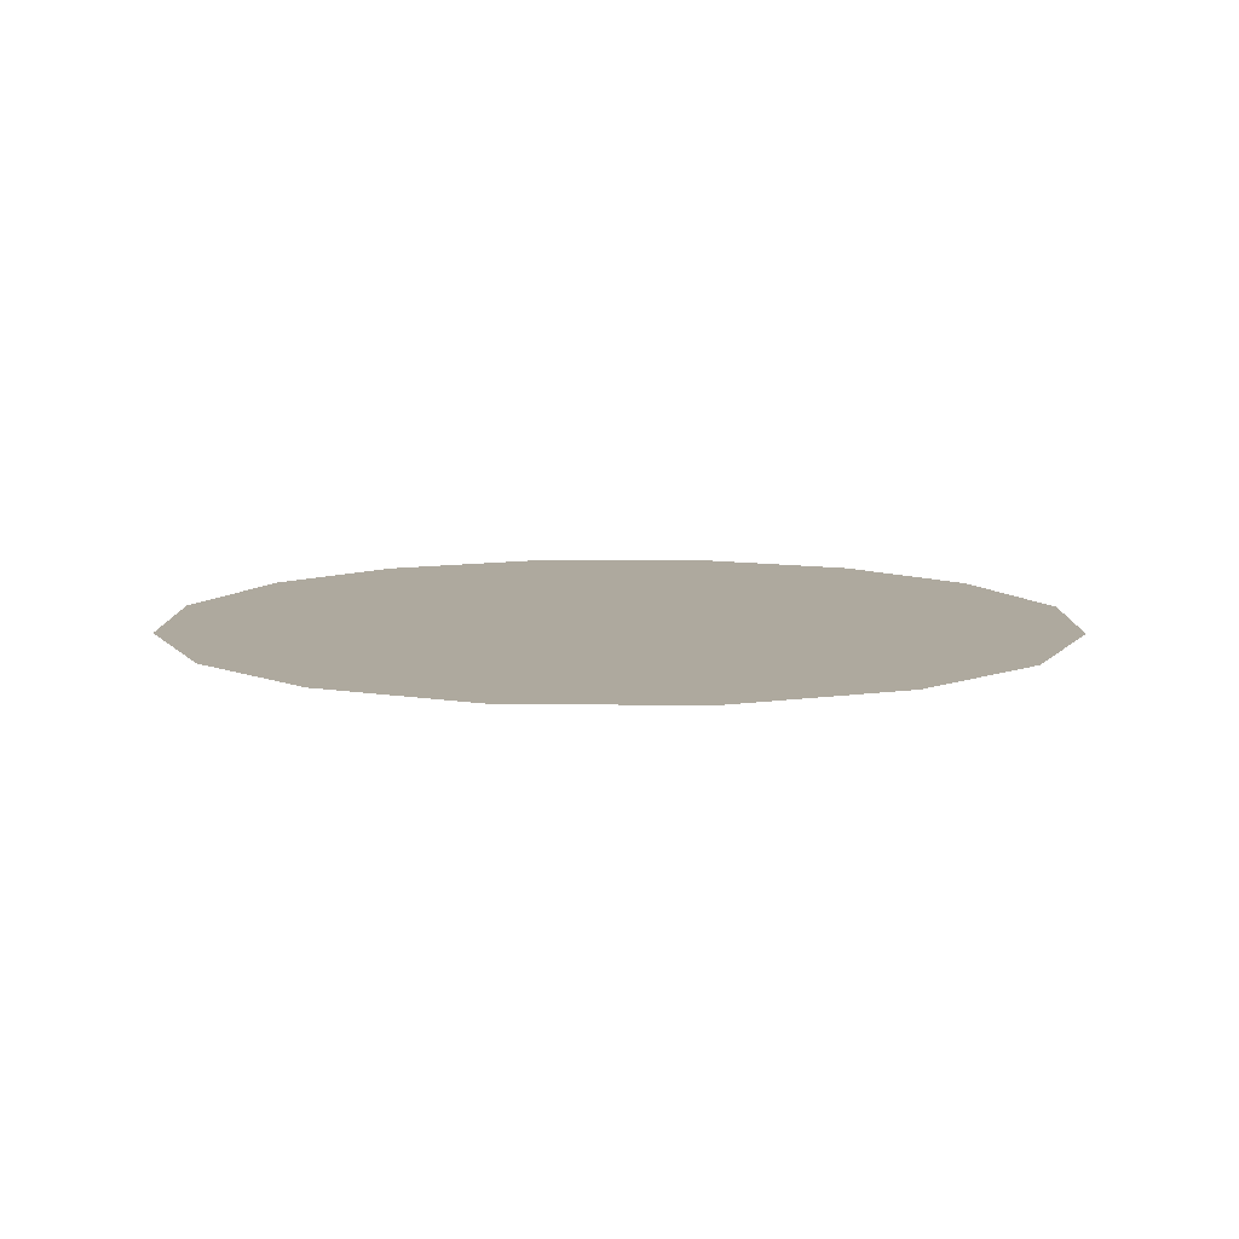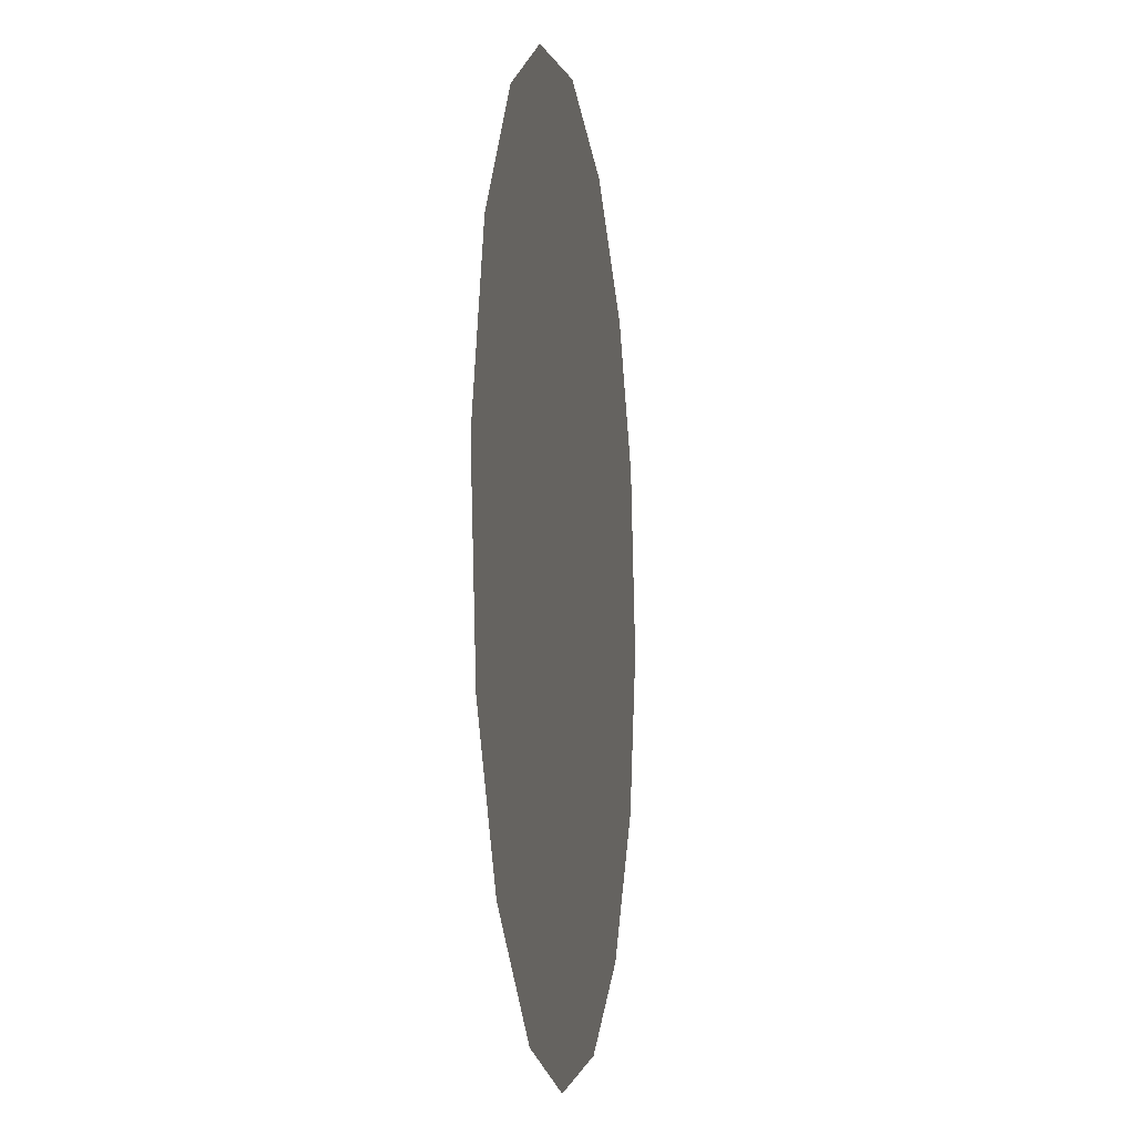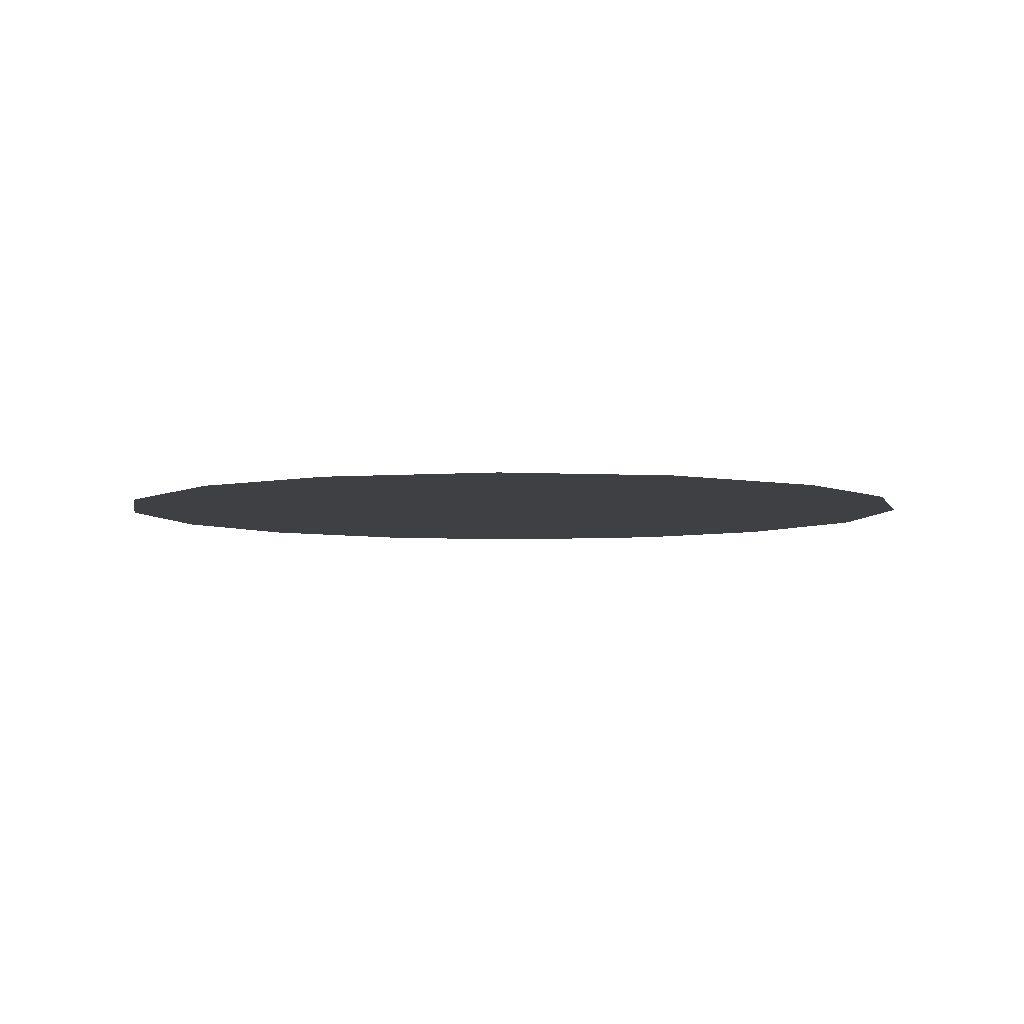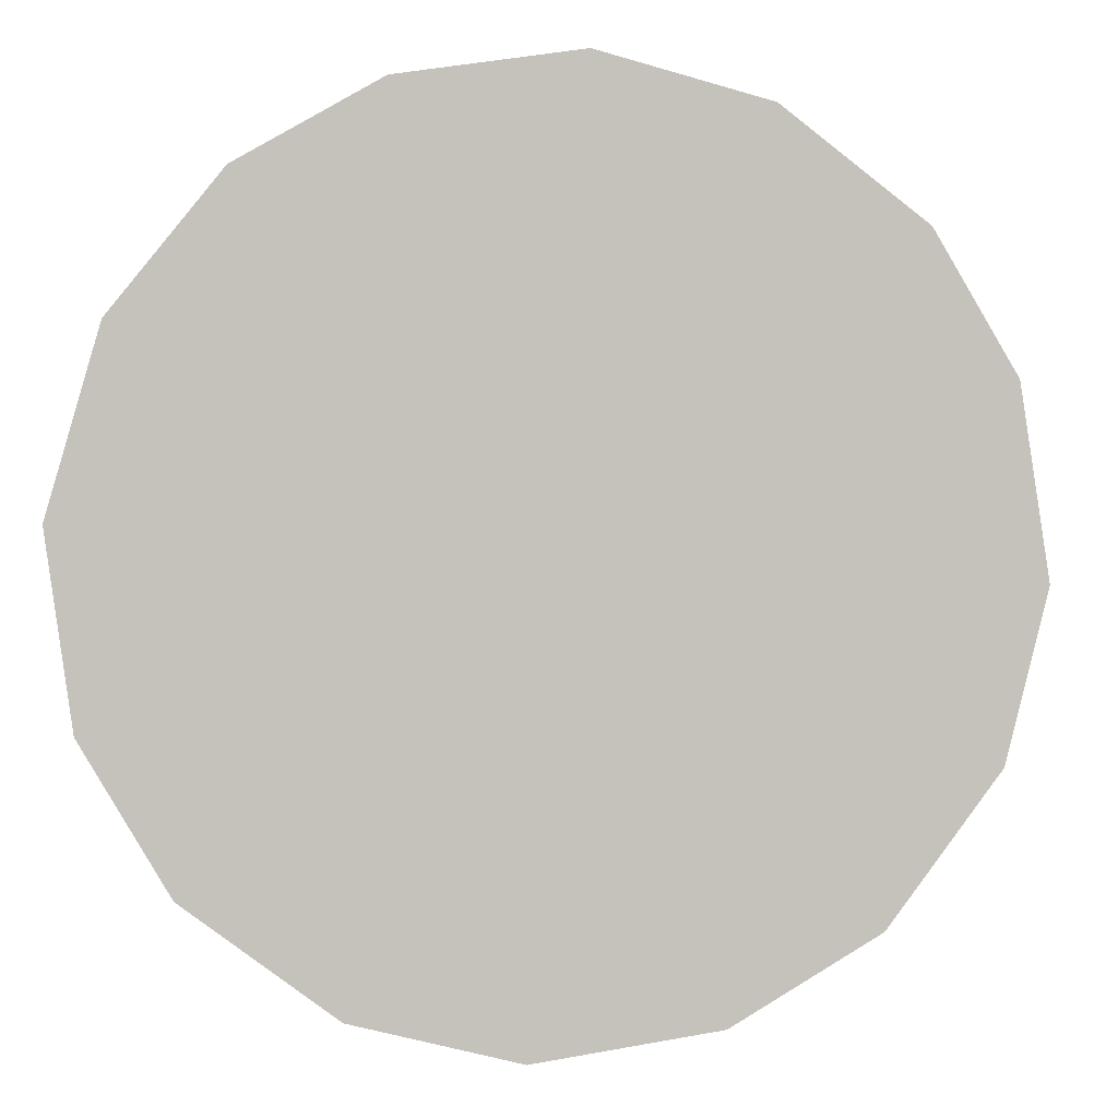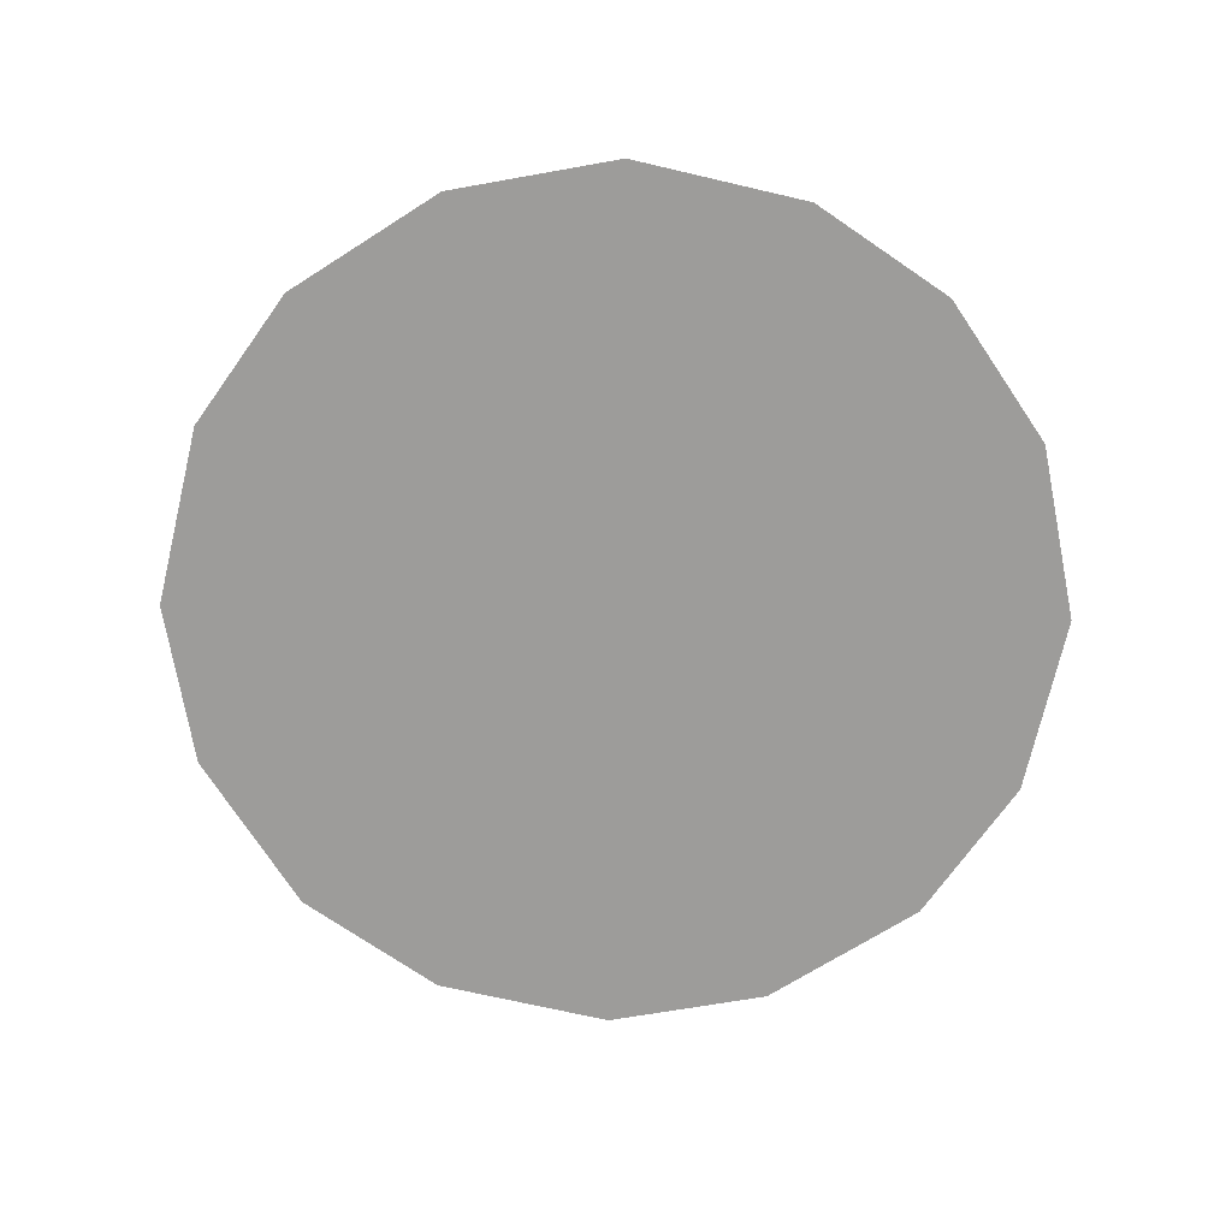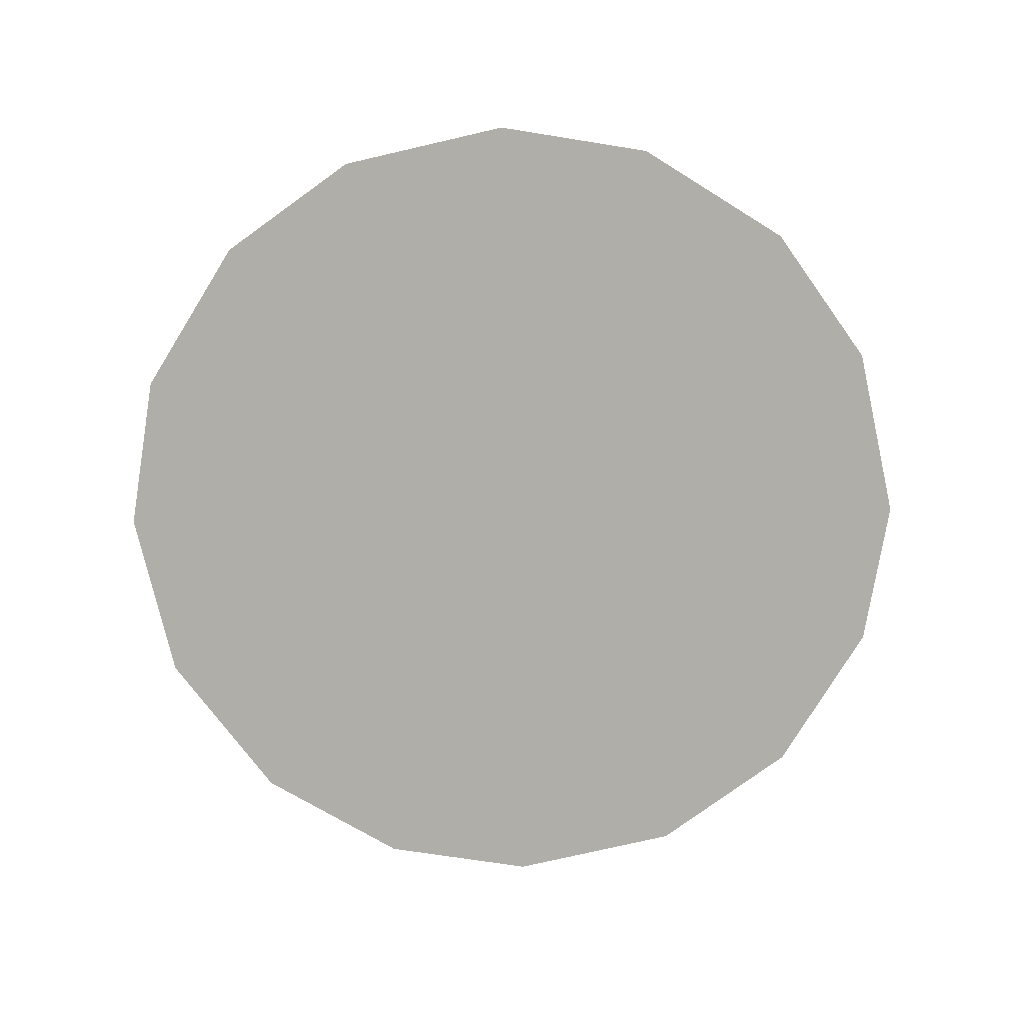
<metadata>
{"format":"obj","ext":"obj","renderer":"f3d","projection":"perspective","resolution":1024,"background":"white","views":[{"elev":9.0,"azim":-104.1,"up":"+Z"},{"elev":-8.3,"azim":-81.1,"up":"+Y"},{"elev":-4.9,"azim":155.9,"up":"+Z"},{"elev":2.0,"azim":-7.8,"up":"+Y"},{"elev":-70.3,"azim":175.3,"up":"+Z"},{"elev":-77.5,"azim":21.3,"up":"+Z"}]}
</metadata>
<code>
v 0.4188 1.151 0.01
v 0.4199 1.155 0.01
v 0.4223 1.158 0.01
v 0.4254 1.16 0.01
v 0.4294 1.161 0.01
v 0.4331 1.16 0.01
v 0.4363 1.157 0.01
v 0.4381 1.154 0.01
v 0.4388 1.15 0.01
v 0.4378 1.146 0.01
v 0.4354 1.143 0.01
v 0.4322 1.141 0.01
v 0.4281 1.141 0.01
v 0.4245 1.142 0.01
v 0.4212 1.144 0.01
v 0.4194 1.147 0.01
v 0.427 1.154 0.01
v 0.4253 1.157 0.01
v 0.4326 1.153 0.01
v 0.4232 1.154 0.01
v 0.4291 1.157 0.01
v 0.4352 1.155 0.01
v 0.4324 1.156 0.01
v 0.4355 1.151 0.01
v 0.4308 1.147 0.01
v 0.4326 1.15 0.01
v 0.4296 1.151 0.01
v 0.4343 1.147 0.01
v 0.4301 1.154 0.01
v 0.4253 1.149 0.01
v 0.4363 1.149 0.01
v 0.4323 1.144 0.01
v 0.4286 1.144 0.01
v 0.4277 1.147 0.01
v 0.4245 1.146 0.01
v 0.4224 1.148 0.01
v 0.4252 1.152 0.01
v 0.4226 1.151 0.01
v 0.4261 1.144 0.01
f 34 35 39
f 19 26 24
f 13 12 33
f 7 23 22
f 6 21 23
f 27 30 34
f 18 20 17
f 35 36 15
f 20 3 2
f 18 3 20
f 18 4 3
f 31 28 10
f 32 11 28
f 9 24 31
f 26 28 31
f 23 7 6
f 9 8 24
f 29 17 27
f 19 22 23
f 22 8 7
f 27 17 37
f 4 18 21
f 2 1 20
f 21 6 5
f 5 4 21
f 22 24 8
f 1 16 36
f 29 23 21
f 22 19 24
f 18 17 21
f 26 19 27
f 32 33 12
f 19 29 27
f 26 25 28
f 37 17 20
f 25 26 27
f 32 28 25
f 11 10 28
f 23 29 19
f 17 29 21
f 36 30 38
f 39 35 14
f 9 31 10
f 26 31 24
f 32 25 33
f 11 32 12
f 34 33 25
f 13 33 39
f 27 34 25
f 34 30 35
f 36 35 30
f 14 35 15
f 37 38 30
f 15 36 16
f 37 20 38
f 27 37 30
f 20 1 38
f 1 36 38
f 13 39 14
f 34 39 33

</code>
